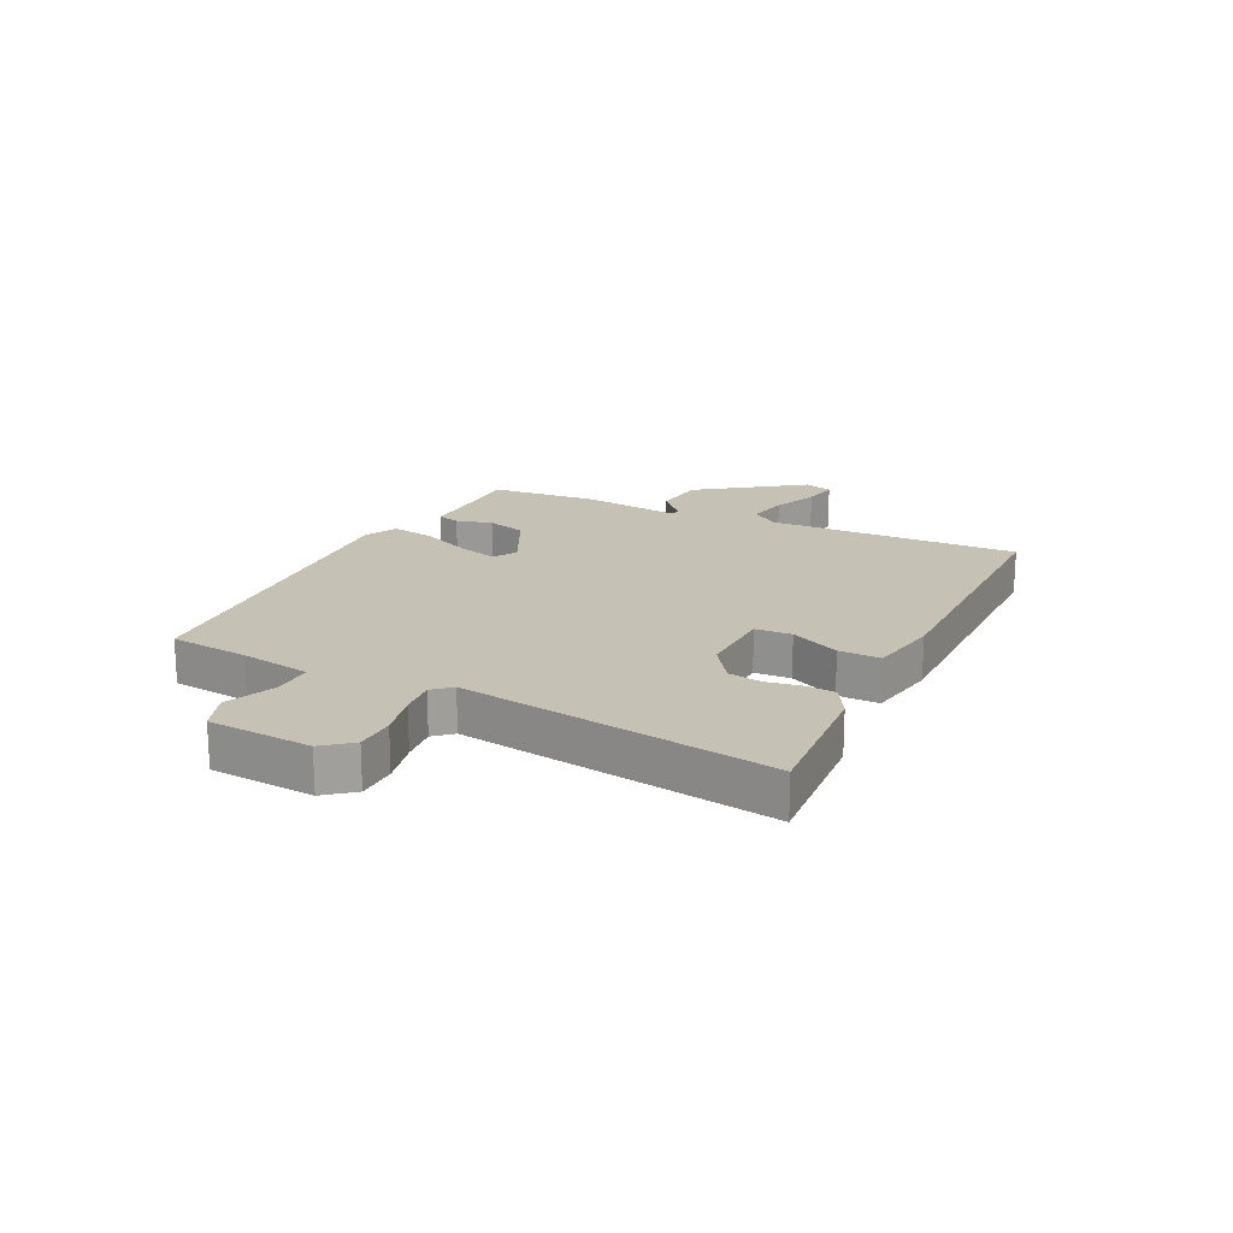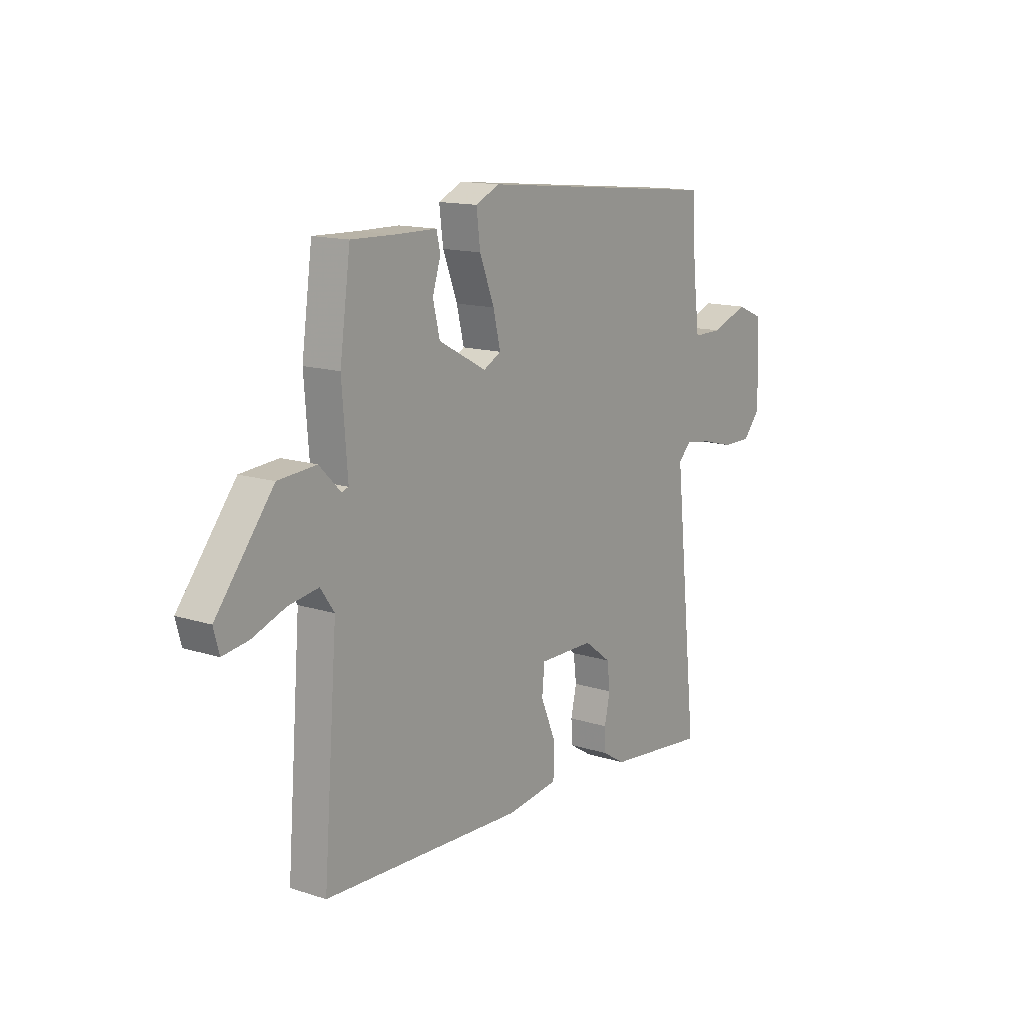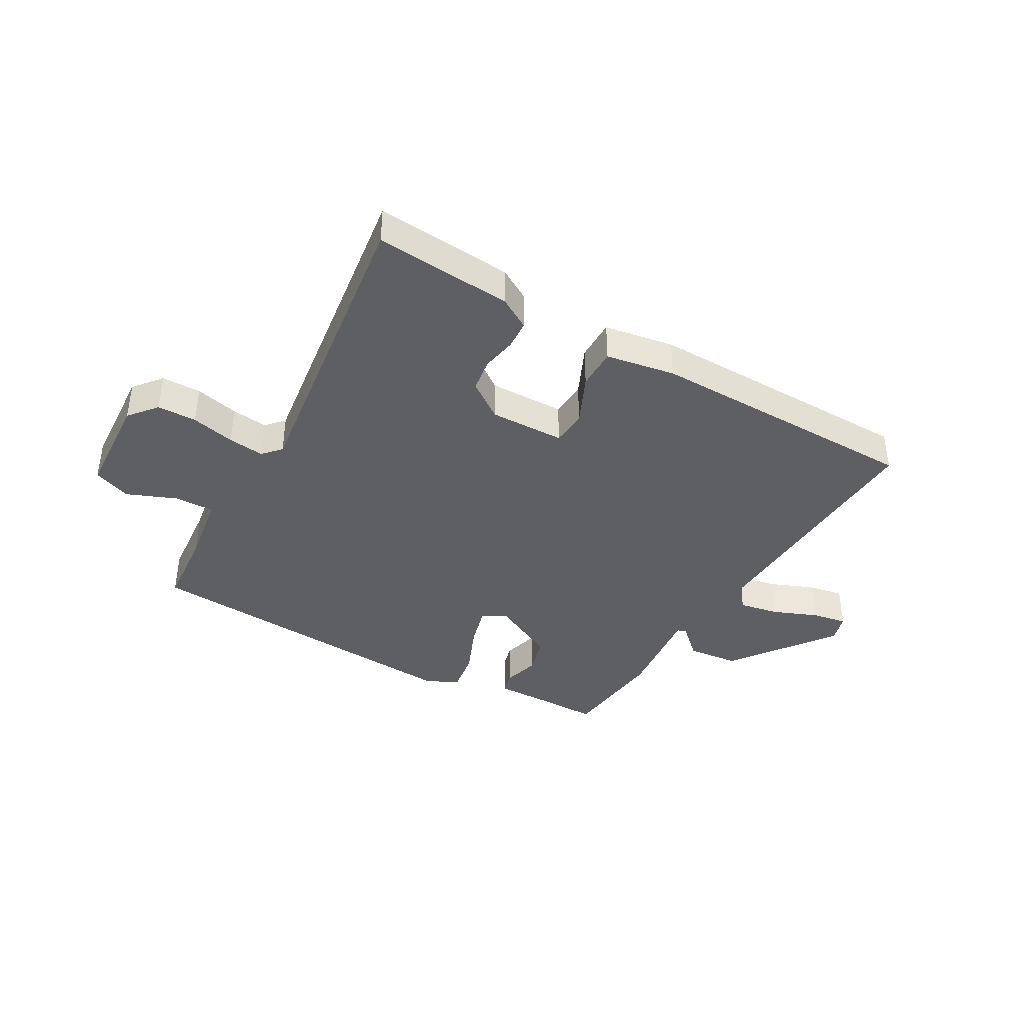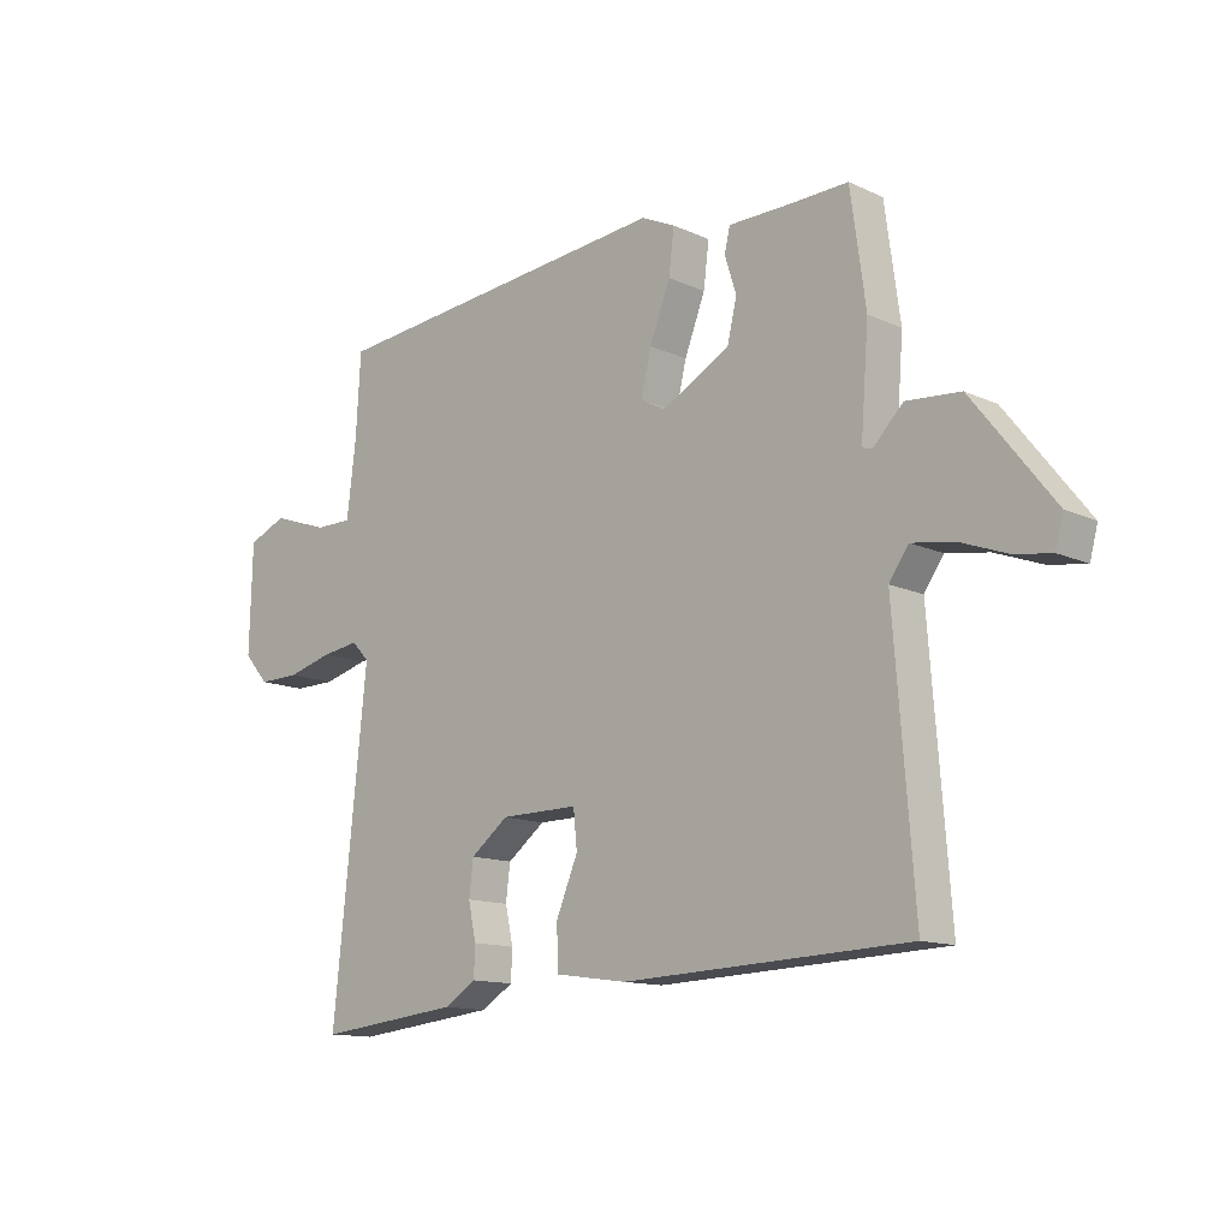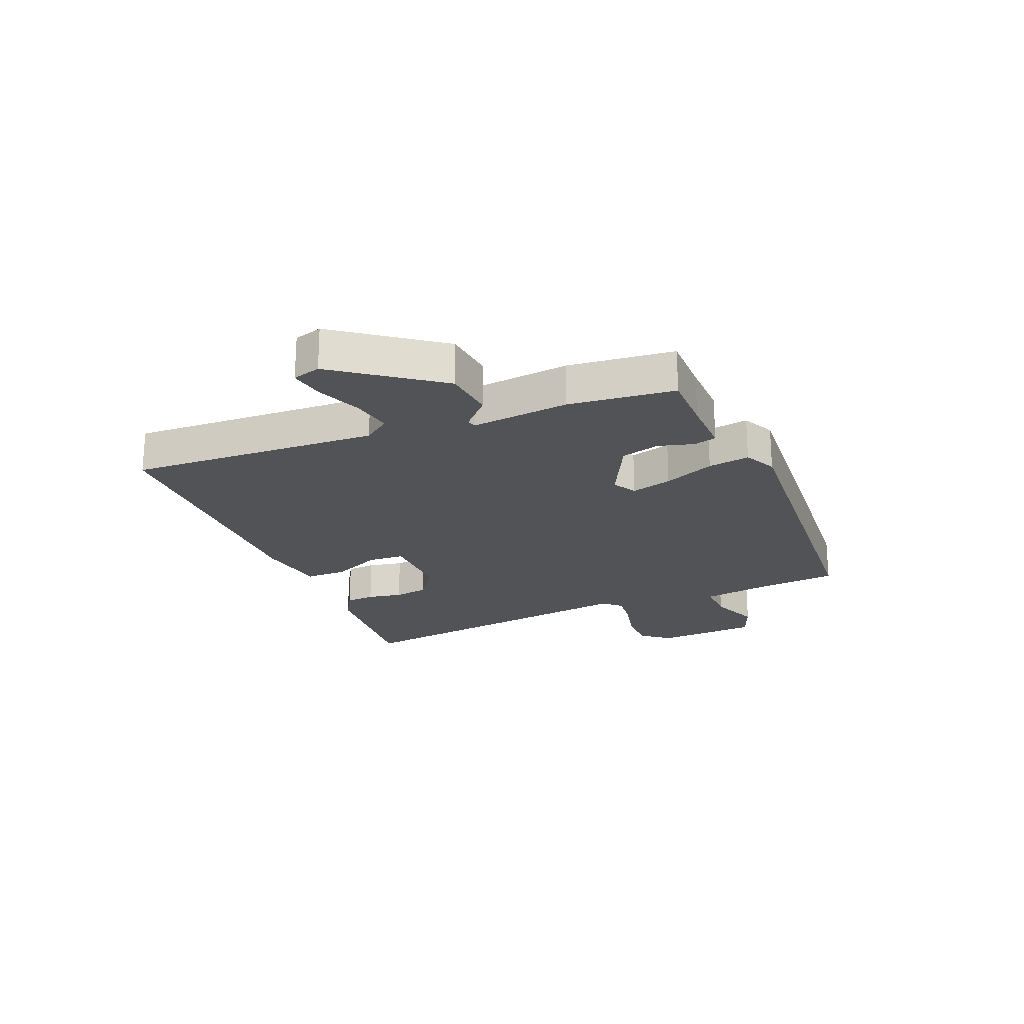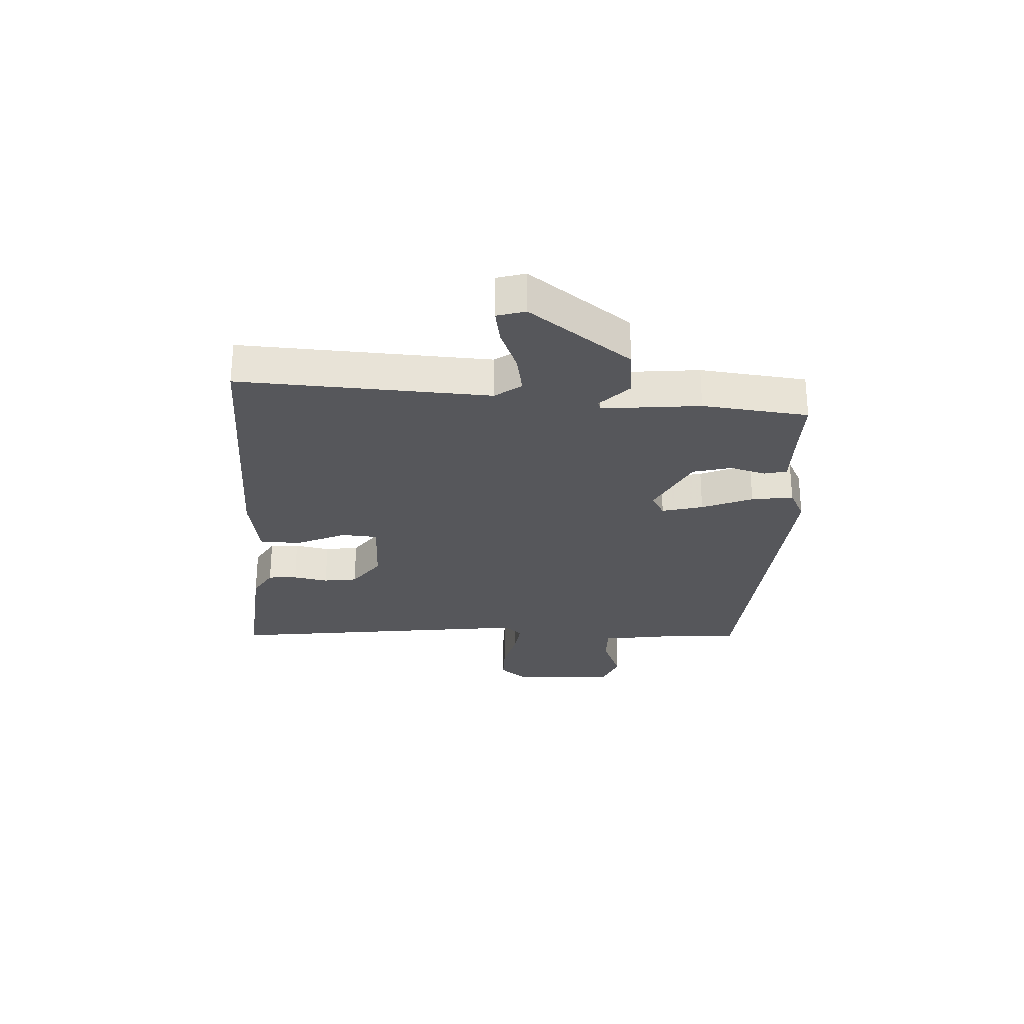
<metadata>
{"format":"obj","ext":"obj","renderer":"f3d","projection":"perspective","resolution":1024,"background":"white","views":[{"elev":18.8,"azim":118.5,"up":"+Y"},{"elev":14.1,"azim":-54.6,"up":"+Z"},{"elev":-39.8,"azim":151.9,"up":"+Y"},{"elev":-12.9,"azim":-136.4,"up":"+Z"},{"elev":-22.1,"azim":-65.9,"up":"+Y"},{"elev":-27.2,"azim":-91.7,"up":"+Y"}]}
</metadata>
<code>
v 0.503 0.07 0.483
v 0.511 0.07 0.347
v 0.526 0.07 0.226
v 0.595 0.07 0.226
v 0.681 0.07 0.258
v 0.745 0.07 0.231
v 0.75 0.07 0.054
v 0.709 0.07 0.007
v 0.641 0.07 0.008
v 0.566 0.07 0.028
v 0.504 0.07 0.037
v 0.475 0.07 0.007
v 0.531 0.07 -0.528
v 0.294 0.07 -0.502
v 0.241 0.07 -0.469
v 0.239 0.07 -0.419
v 0.252 0.07 -0.359
v 0.245 0.07 -0.301
v 0.182 0.07 -0.253
v 0.053 0.07 -0.252
v 0.047 0.07 -0.314
v 0.083 0.07 -0.4
v 0.081 0.07 -0.471
v -0.039 0.07 -0.488
v -0.51 0.07 -0.469
v -0.477 0.07 -0.039
v -0.509 0.07 0.007
v -0.579 0.07 -0.004
v -0.657 0.07 -0.033
v -0.717 0.07 -0.042
v -0.73 0.07 0.007
v -0.596 0.07 0.178
v -0.507 0.07 0.185
v -0.457 0.07 0.135
v -0.441 0.07 0.14
v -0.454 0.07 0.309
v -0.429 0.07 0.491
v -0.327 0.07 0.488
v -0.23 0.07 0.487
v -0.221 0.07 0.448
v -0.24 0.07 0.387
v -0.224 0.07 0.32
v -0.112 0.07 0.26
v -0.071 0.07 0.282
v -0.088 0.07 0.353
v -0.122 0.07 0.441
v -0.131 0.07 0.513
v -0.075 0.07 0.539
v 0.503 0 0.483
v 0.511 0 0.347
v 0.526 0 0.226
v 0.595 0 0.226
v 0.681 0 0.258
v 0.745 0 0.231
v 0.75 0 0.054
v 0.709 0 0.007
v 0.641 0 0.008
v 0.566 0 0.028
v 0.504 0 0.037
v 0.475 0 0.007
v 0.531 0 -0.528
v 0.294 0 -0.502
v 0.241 0 -0.469
v 0.239 0 -0.419
v 0.252 0 -0.359
v 0.245 0 -0.301
v 0.182 0 -0.253
v 0.053 0 -0.252
v 0.047 0 -0.314
v 0.083 0 -0.4
v 0.081 0 -0.471
v -0.039 0 -0.488
v -0.51 0 -0.469
v -0.477 0 -0.039
v -0.509 0 0.007
v -0.579 0 -0.004
v -0.657 0 -0.033
v -0.717 0 -0.042
v -0.73 0 0.007
v -0.596 0 0.178
v -0.507 0 0.185
v -0.457 0 0.135
v -0.441 0 0.14
v -0.454 0 0.309
v -0.429 0 0.491
v -0.327 0 0.488
v -0.23 0 0.487
v -0.221 0 0.448
v -0.24 0 0.387
v -0.224 0 0.32
v -0.112 0 0.26
v -0.071 0 0.282
v -0.088 0 0.353
v -0.122 0 0.441
v -0.131 0 0.513
v -0.075 0 0.539
f 45 46 47 48
f 44 45 48 1
f 43 44 1 2
f 38 39 40 41
f 38 41 42
f 35 36 37 38
f 35 38 42
f 31 32 33 34
f 31 34 35
f 28 29 30 31
f 27 28 31 35
f 26 27 35 42
f 21 22 23 24
f 20 21 24 25
f 14 15 16 17
f 12 13 14 17
f 12 17 18
f 7 8 9 10
f 7 10 11
f 4 5 6 7
f 3 4 7 11
f 43 2 3 11
f 25 26 42 43
f 20 25 43 11
f 19 20 11 12
f 12 18 19
f 96 95 94 93
f 49 96 93 92
f 50 49 92 91
f 89 88 87 86
f 90 89 86
f 86 85 84 83
f 90 86 83
f 82 81 80 79
f 83 82 79
f 79 78 77 76
f 83 79 76 75
f 90 83 75 74
f 72 71 70 69
f 73 72 69 68
f 65 64 63 62
f 65 62 61 60
f 66 65 60
f 58 57 56 55
f 59 58 55
f 55 54 53 52
f 59 55 52 51
f 59 51 50 91
f 91 90 74 73
f 59 91 73 68
f 60 59 68 67
f 67 66 60
f 1 49 50 2
f 2 50 51 3
f 3 51 52 4
f 4 52 53 5
f 5 53 54 6
f 6 54 55 7
f 7 55 56 8
f 8 56 57 9
f 9 57 58 10
f 10 58 59 11
f 11 59 60 12
f 12 60 61 13
f 13 61 62 14
f 14 62 63 15
f 15 63 64 16
f 16 64 65 17
f 17 65 66 18
f 18 66 67 19
f 19 67 68 20
f 20 68 69 21
f 21 69 70 22
f 22 70 71 23
f 23 71 72 24
f 24 72 73 25
f 25 73 74 26
f 26 74 75 27
f 27 75 76 28
f 28 76 77 29
f 29 77 78 30
f 30 78 79 31
f 31 79 80 32
f 32 80 81 33
f 33 81 82 34
f 34 82 83 35
f 35 83 84 36
f 36 84 85 37
f 37 85 86 38
f 38 86 87 39
f 39 87 88 40
f 40 88 89 41
f 41 89 90 42
f 42 90 91 43
f 43 91 92 44
f 44 92 93 45
f 45 93 94 46
f 46 94 95 47
f 47 95 96 48
f 48 96 49 1

</code>
